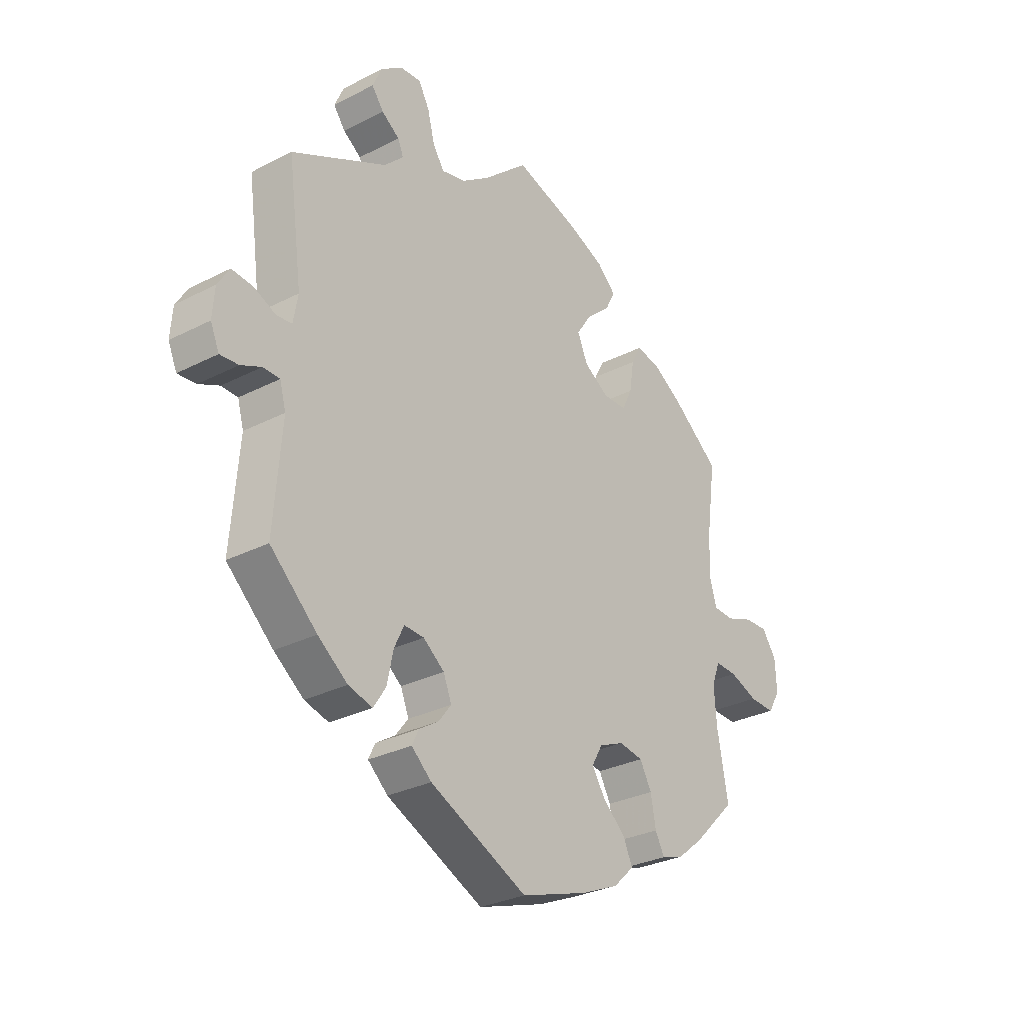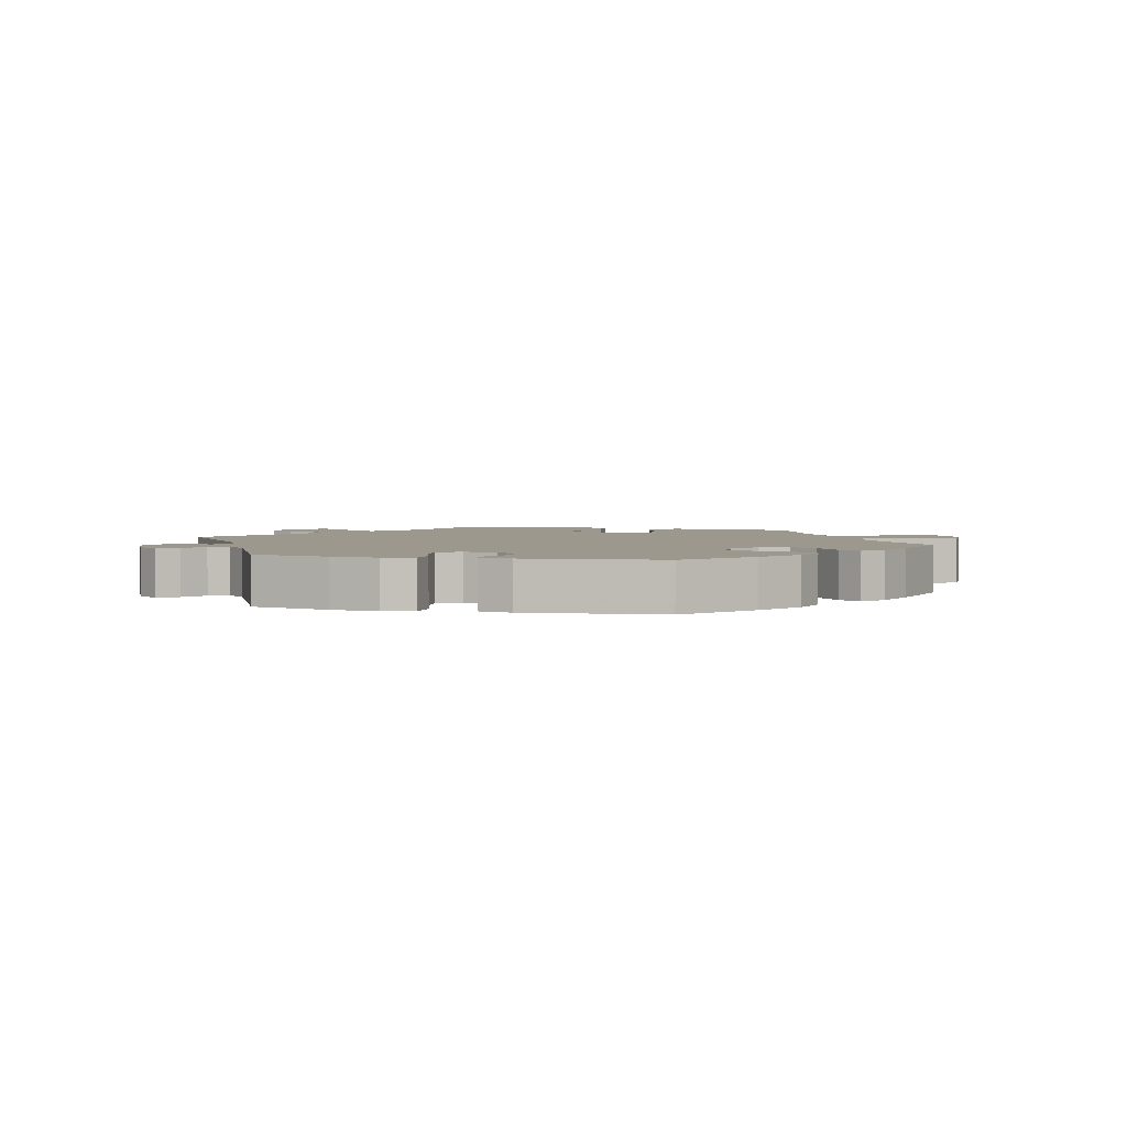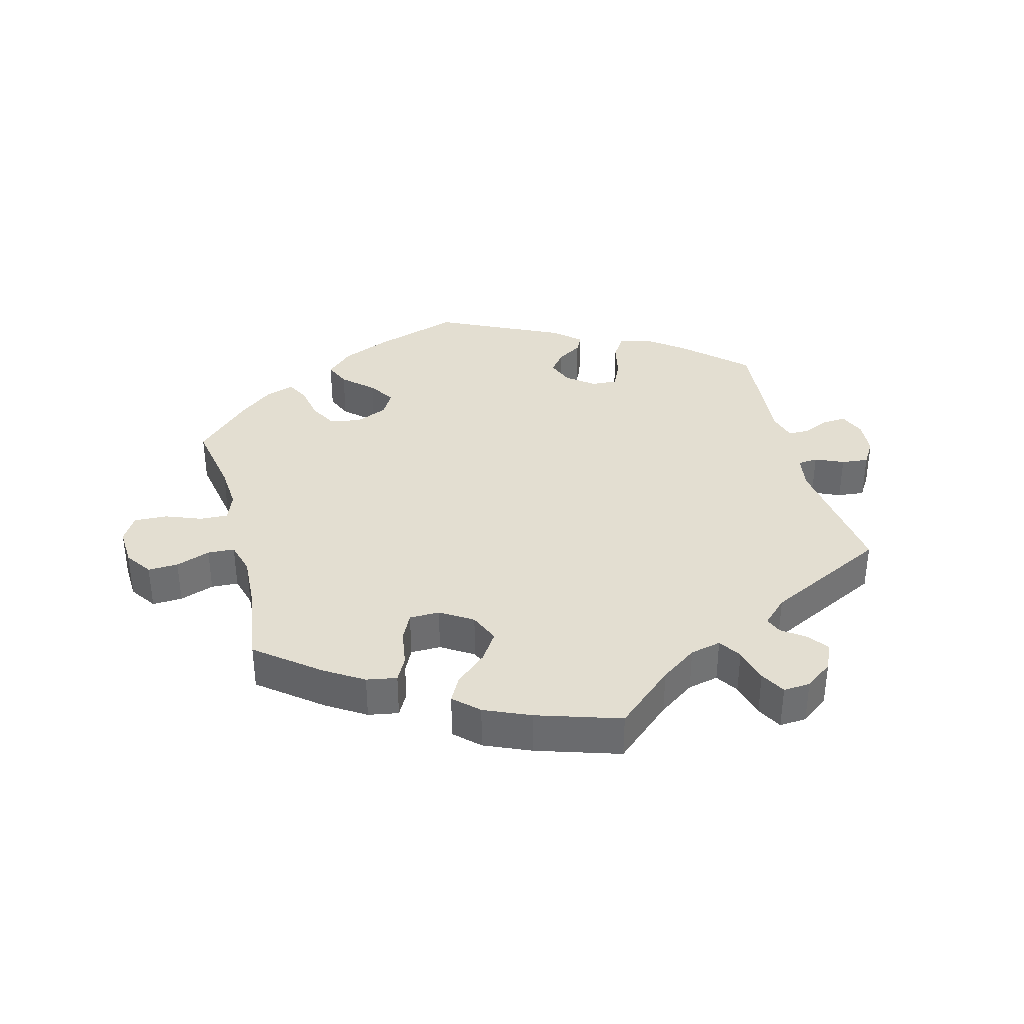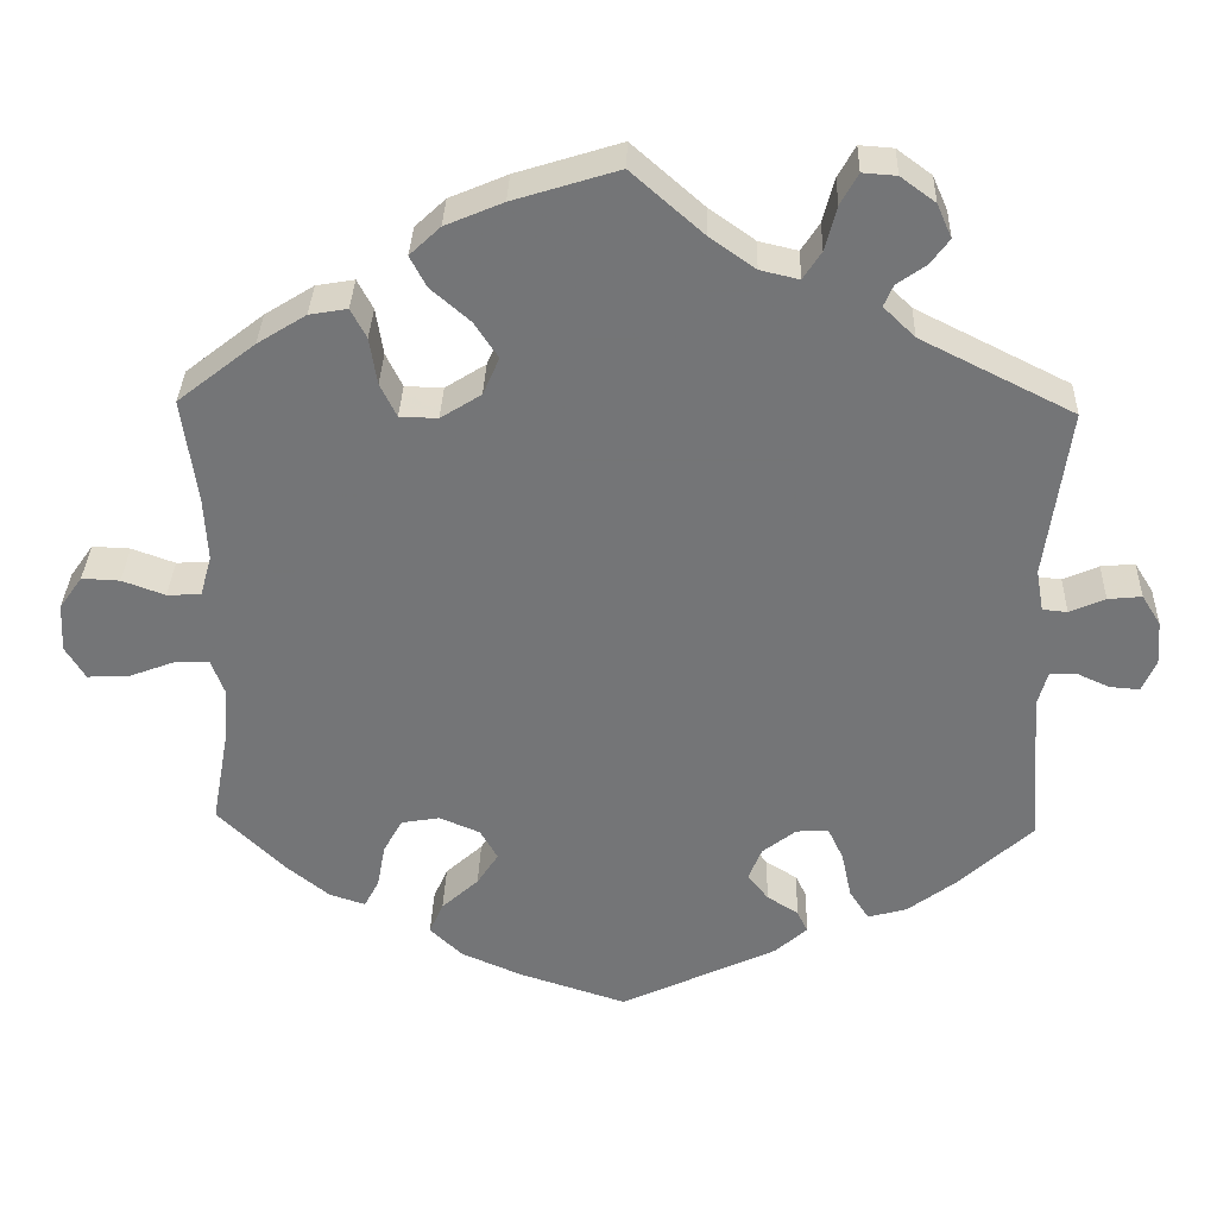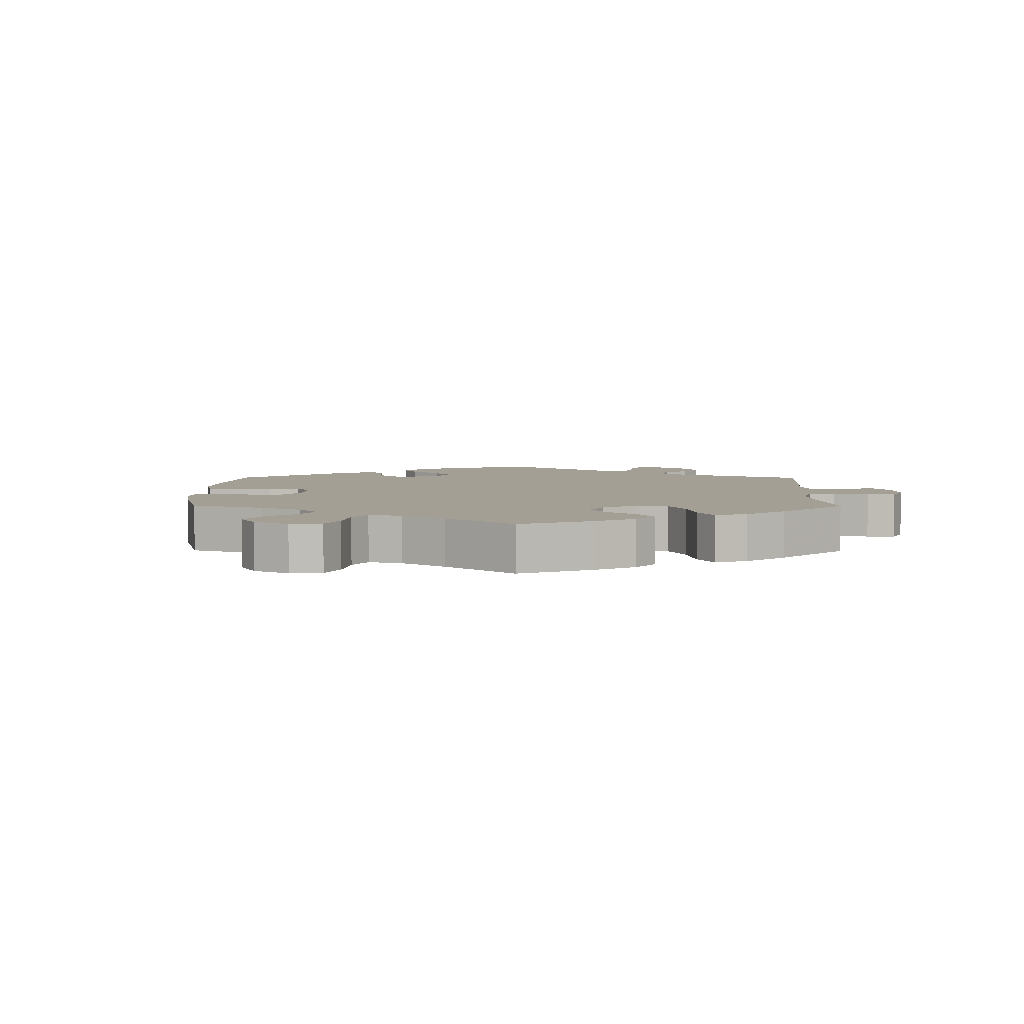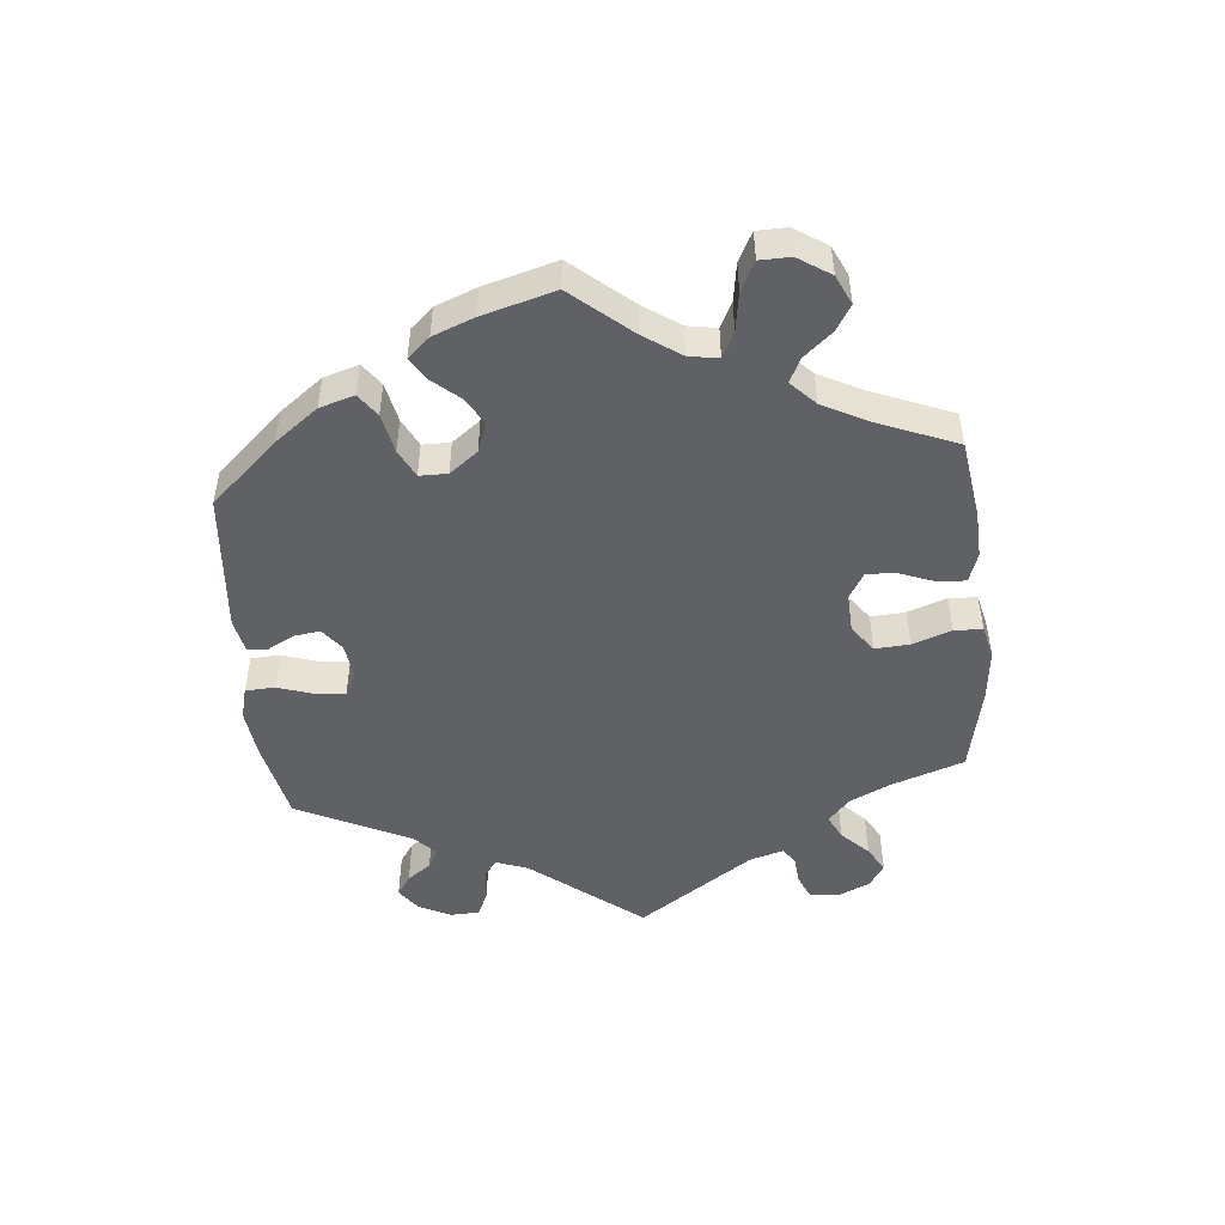
<metadata>
{"format":"obj","ext":"obj","renderer":"f3d","projection":"perspective","resolution":1024,"background":"white","views":[{"elev":-29.5,"azim":127.1,"up":"+Z"},{"elev":3.1,"azim":163.7,"up":"+Y"},{"elev":36.2,"azim":-14.5,"up":"+Y"},{"elev":33.4,"azim":1.8,"up":"+Z"},{"elev":5.3,"azim":-59.5,"up":"+Y"},{"elev":-49.8,"azim":-114.5,"up":"+Y"}]}
</metadata>
<code>
v 0.087 0.07 0.501
v 0.142 0.07 0.462
v 0.189 0.07 0.451
v 0.211 0.07 0.485
v 0.225 0.07 0.539
v 0.246 0.07 0.577
v 0.287 0.07 0.574
v 0.329 0.07 0.543
v 0.347 0.07 0.502
v 0.324 0.07 0.471
v 0.289 0.07 0.446
v 0.278 0.07 0.42
v 0.316 0.07 0.383
v 0.501 0.07 0.29
v 0.473 0.07 0.083
v 0.482 0.07 0.032
v 0.512 0.07 0.029
v 0.555 0.07 0.048
v 0.596 0.07 0.052
v 0.619 0.07 0.015
v 0.623 0.07 -0.039
v 0.606 0.07 -0.078
v 0.57 0.07 -0.075
v 0.53 0.07 -0.057
v 0.498 0.07 -0.058
v 0.486 0.07 -0.101
v 0.501 0.07 -0.289
v 0.41 0.07 -0.373
v 0.352 0.07 -0.417
v 0.305 0.07 -0.43
v 0.281 0.07 -0.393
v 0.269 0.07 -0.336
v 0.25 0.07 -0.296
v 0.211 0.07 -0.298
v 0.17 0.07 -0.33
v 0.154 0.07 -0.37
v 0.179 0.07 -0.402
v 0.217 0.07 -0.426
v 0.23 0.07 -0.453
v 0.191 0.07 -0.488
v 0.001 0.07 -0.578
v -0.129 0.07 -0.536
v -0.203 0.07 -0.504
v -0.243 0.07 -0.466
v -0.226 0.07 -0.427
v -0.181 0.07 -0.386
v -0.155 0.07 -0.346
v -0.176 0.07 -0.309
v -0.225 0.07 -0.288
v -0.272 0.07 -0.296
v -0.295 0.07 -0.338
v -0.305 0.07 -0.392
v -0.323 0.07 -0.426
v -0.366 0.07 -0.412
v -0.418 0.07 -0.37
v -0.5 0.07 -0.289
v -0.479 0.07 -0.173
v -0.474 0.07 -0.105
v -0.49 0.07 -0.062
v -0.533 0.07 -0.064
v -0.588 0.07 -0.085
v -0.638 0.07 -0.087
v -0.662 0.07 -0.047
v -0.659 0.07 0.012
v -0.631 0.07 0.052
v -0.585 0.07 0.05
v -0.533 0.07 0.031
v -0.492 0.07 0.033
v -0.478 0.07 0.083
v -0.482 0.07 0.16
v -0.5 0.07 0.289
v -0.406 0.07 0.363
v -0.347 0.07 0.4
v -0.301 0.07 0.408
v -0.282 0.07 0.372
v -0.273 0.07 0.315
v -0.253 0.07 0.274
v -0.207 0.07 0.273
v -0.158 0.07 0.304
v -0.138 0.07 0.35
v -0.167 0.07 0.394
v -0.214 0.07 0.435
v -0.234 0.07 0.473
v -0.197 0.07 0.508
v -0.127 0.07 0.538
v 0 0.07 0.578
v 0.087 0 0.501
v 0.142 0 0.462
v 0.189 0 0.451
v 0.211 0 0.485
v 0.225 0 0.539
v 0.246 0 0.577
v 0.287 0 0.574
v 0.329 0 0.543
v 0.347 0 0.502
v 0.324 0 0.471
v 0.289 0 0.446
v 0.278 0 0.42
v 0.316 0 0.383
v 0.501 0 0.29
v 0.473 0 0.083
v 0.482 0 0.032
v 0.512 0 0.029
v 0.555 0 0.048
v 0.596 0 0.052
v 0.619 0 0.015
v 0.623 0 -0.039
v 0.606 0 -0.078
v 0.57 0 -0.075
v 0.53 0 -0.057
v 0.498 0 -0.058
v 0.486 0 -0.101
v 0.501 0 -0.289
v 0.41 0 -0.373
v 0.352 0 -0.417
v 0.305 0 -0.43
v 0.281 0 -0.393
v 0.269 0 -0.336
v 0.25 0 -0.296
v 0.211 0 -0.298
v 0.17 0 -0.33
v 0.154 0 -0.37
v 0.179 0 -0.402
v 0.217 0 -0.426
v 0.23 0 -0.453
v 0.191 0 -0.488
v 0.001 0 -0.578
v -0.129 0 -0.536
v -0.203 0 -0.504
v -0.243 0 -0.466
v -0.226 0 -0.427
v -0.181 0 -0.386
v -0.155 0 -0.346
v -0.176 0 -0.309
v -0.225 0 -0.288
v -0.272 0 -0.296
v -0.295 0 -0.338
v -0.305 0 -0.392
v -0.323 0 -0.426
v -0.366 0 -0.412
v -0.418 0 -0.37
v -0.5 0 -0.289
v -0.479 0 -0.173
v -0.474 0 -0.105
v -0.49 0 -0.062
v -0.533 0 -0.064
v -0.588 0 -0.085
v -0.638 0 -0.087
v -0.662 0 -0.047
v -0.659 0 0.012
v -0.631 0 0.052
v -0.585 0 0.05
v -0.533 0 0.031
v -0.492 0 0.033
v -0.478 0 0.083
v -0.482 0 0.16
v -0.5 0 0.289
v -0.406 0 0.363
v -0.347 0 0.4
v -0.301 0 0.408
v -0.282 0 0.372
v -0.273 0 0.315
v -0.253 0 0.274
v -0.207 0 0.273
v -0.158 0 0.304
v -0.138 0 0.35
v -0.167 0 0.394
v -0.214 0 0.435
v -0.234 0 0.473
v -0.197 0 0.508
v -0.127 0 0.538
v 0 0 0.578
f 85 86 1
f 84 85 1 2
f 81 82 83 84
f 80 81 84 2
f 79 80 2 3
f 78 79 3
f 73 74 75 76
f 73 76 77
f 70 71 72 73
f 69 70 73 77
f 68 69 77 78
f 64 65 66 67
f 64 67 68
f 63 64 68
f 60 61 62 63
f 59 60 63 68
f 58 59 68 78
f 54 55 56 57
f 51 52 53 54
f 50 51 54 57
f 49 50 57 58
f 43 44 45 46
f 43 46 47
f 42 43 47
f 41 42 47
f 40 41 47 48
f 37 38 39 40
f 36 37 40 48
f 29 30 31 32
f 29 32 33
f 26 27 28 29
f 25 26 29 33
f 21 22 23 24
f 21 24 25
f 20 21 25
f 17 18 19 20
f 16 17 20 25
f 13 14 15
f 12 13 15 16
f 8 9 10 11
f 8 11 12
f 7 8 12
f 4 5 6 7
f 3 4 7 12
f 35 36 48 49
f 34 35 49 58
f 33 34 58 78
f 16 25 33 78
f 3 12 16 78
f 87 172 171
f 88 87 171 170
f 170 169 168 167
f 88 170 167 166
f 89 88 166 165
f 89 165 164
f 162 161 160 159
f 163 162 159
f 159 158 157 156
f 163 159 156 155
f 164 163 155 154
f 153 152 151 150
f 154 153 150
f 154 150 149
f 149 148 147 146
f 154 149 146 145
f 164 154 145 144
f 143 142 141 140
f 140 139 138 137
f 143 140 137 136
f 144 143 136 135
f 132 131 130 129
f 133 132 129
f 133 129 128
f 133 128 127
f 134 133 127 126
f 126 125 124 123
f 134 126 123 122
f 118 117 116 115
f 119 118 115
f 115 114 113 112
f 119 115 112 111
f 110 109 108 107
f 111 110 107
f 111 107 106
f 106 105 104 103
f 111 106 103 102
f 101 100 99
f 102 101 99 98
f 97 96 95 94
f 98 97 94
f 98 94 93
f 93 92 91 90
f 98 93 90 89
f 135 134 122 121
f 144 135 121 120
f 164 144 120 119
f 164 119 111 102
f 164 102 98 89
f 1 87 88 2
f 2 88 89 3
f 3 89 90 4
f 4 90 91 5
f 5 91 92 6
f 6 92 93 7
f 7 93 94 8
f 8 94 95 9
f 9 95 96 10
f 10 96 97 11
f 11 97 98 12
f 12 98 99 13
f 13 99 100 14
f 14 100 101 15
f 15 101 102 16
f 16 102 103 17
f 17 103 104 18
f 18 104 105 19
f 19 105 106 20
f 20 106 107 21
f 21 107 108 22
f 22 108 109 23
f 23 109 110 24
f 24 110 111 25
f 25 111 112 26
f 26 112 113 27
f 27 113 114 28
f 28 114 115 29
f 29 115 116 30
f 30 116 117 31
f 31 117 118 32
f 32 118 119 33
f 33 119 120 34
f 34 120 121 35
f 35 121 122 36
f 36 122 123 37
f 37 123 124 38
f 38 124 125 39
f 39 125 126 40
f 40 126 127 41
f 41 127 128 42
f 42 128 129 43
f 43 129 130 44
f 44 130 131 45
f 45 131 132 46
f 46 132 133 47
f 47 133 134 48
f 48 134 135 49
f 49 135 136 50
f 50 136 137 51
f 51 137 138 52
f 52 138 139 53
f 53 139 140 54
f 54 140 141 55
f 55 141 142 56
f 56 142 143 57
f 57 143 144 58
f 58 144 145 59
f 59 145 146 60
f 60 146 147 61
f 61 147 148 62
f 62 148 149 63
f 63 149 150 64
f 64 150 151 65
f 65 151 152 66
f 66 152 153 67
f 67 153 154 68
f 68 154 155 69
f 69 155 156 70
f 70 156 157 71
f 71 157 158 72
f 72 158 159 73
f 73 159 160 74
f 74 160 161 75
f 75 161 162 76
f 76 162 163 77
f 77 163 164 78
f 78 164 165 79
f 79 165 166 80
f 80 166 167 81
f 81 167 168 82
f 82 168 169 83
f 83 169 170 84
f 84 170 171 85
f 85 171 172 86
f 86 172 87 1

</code>
